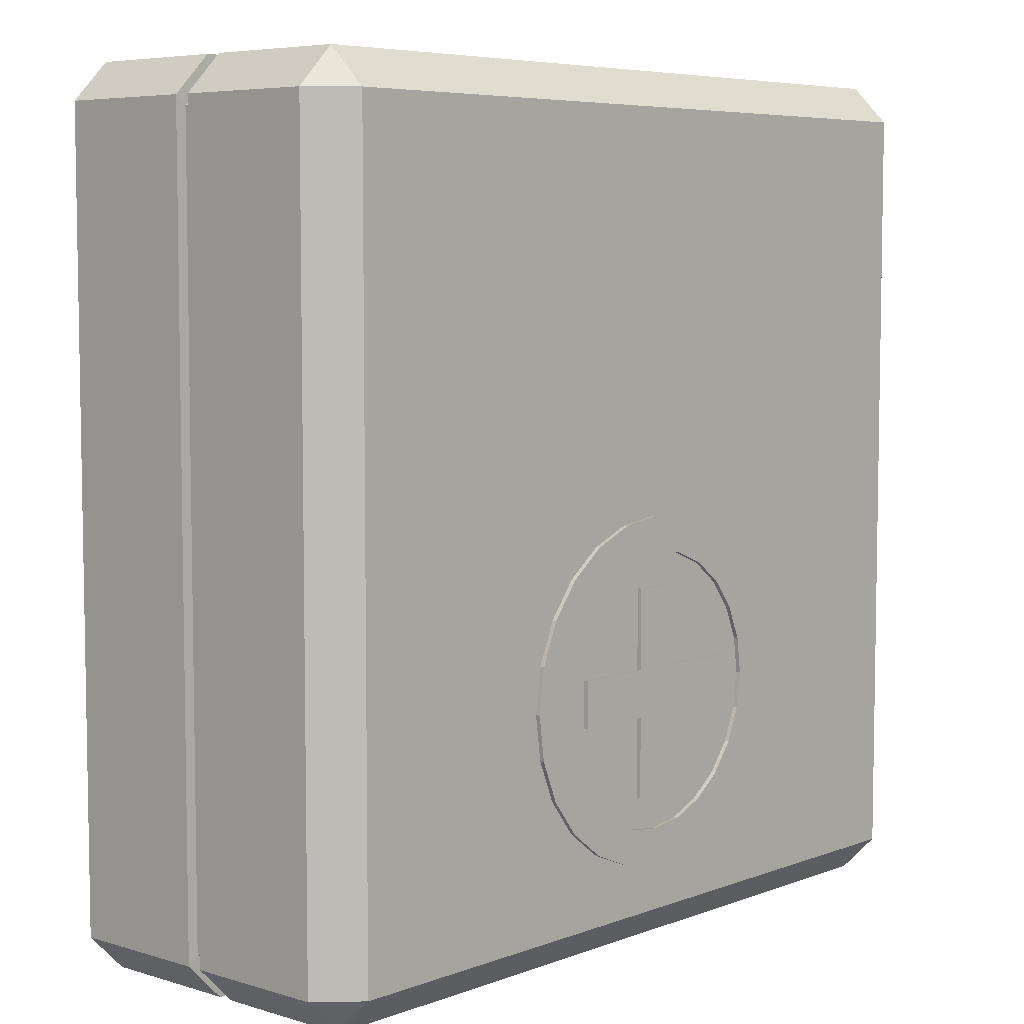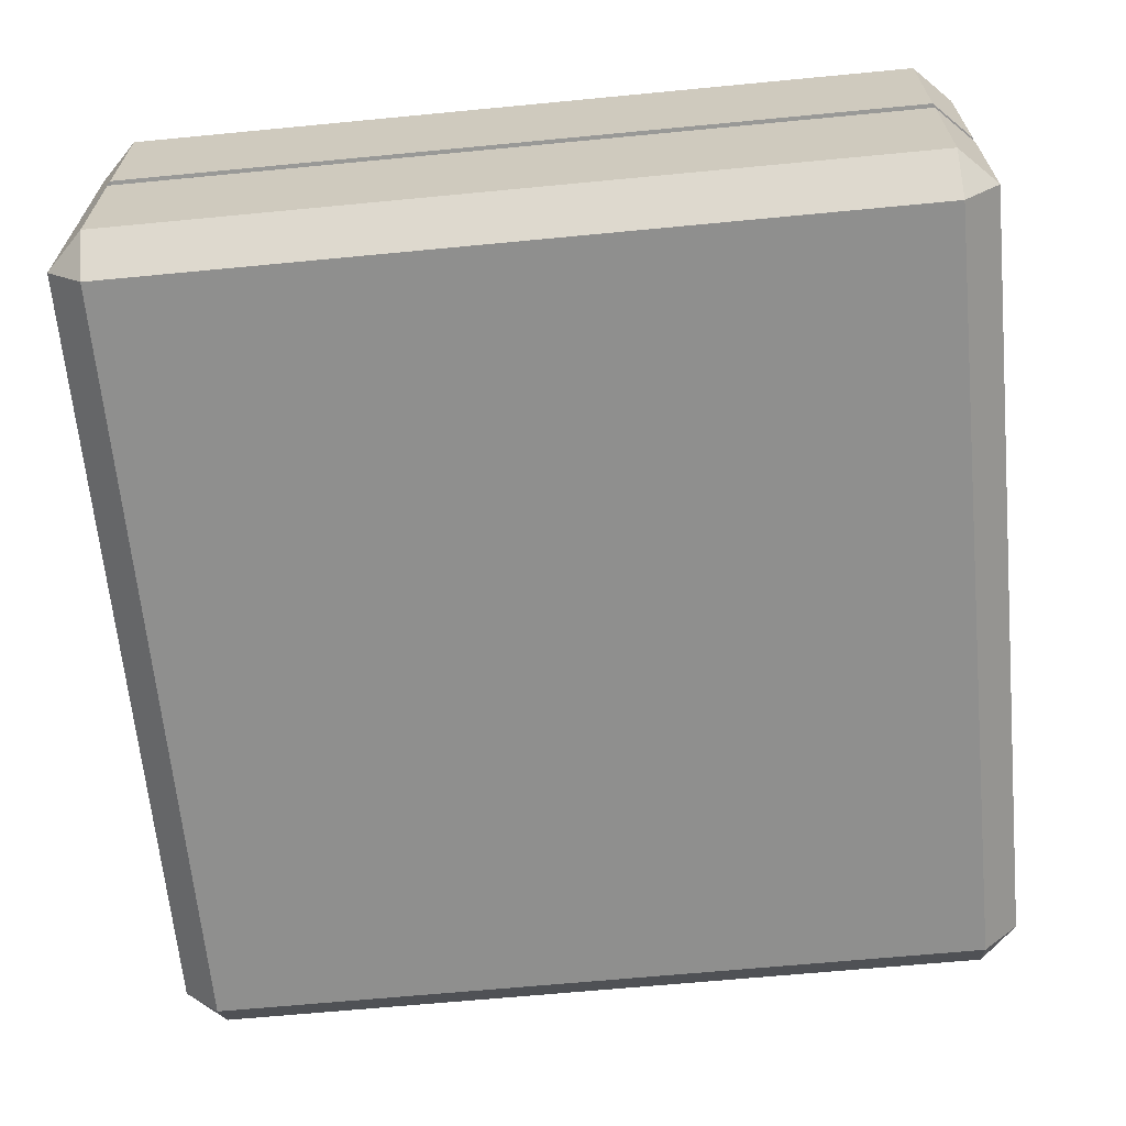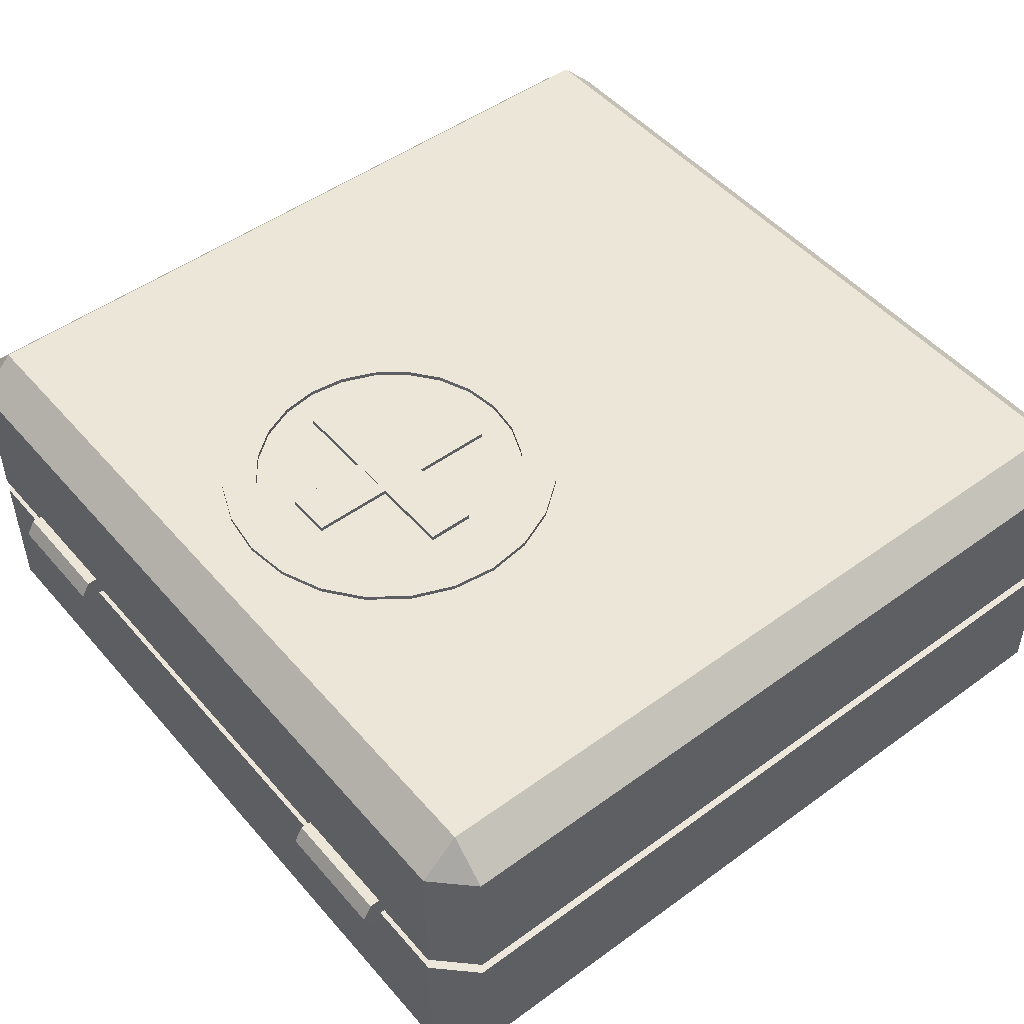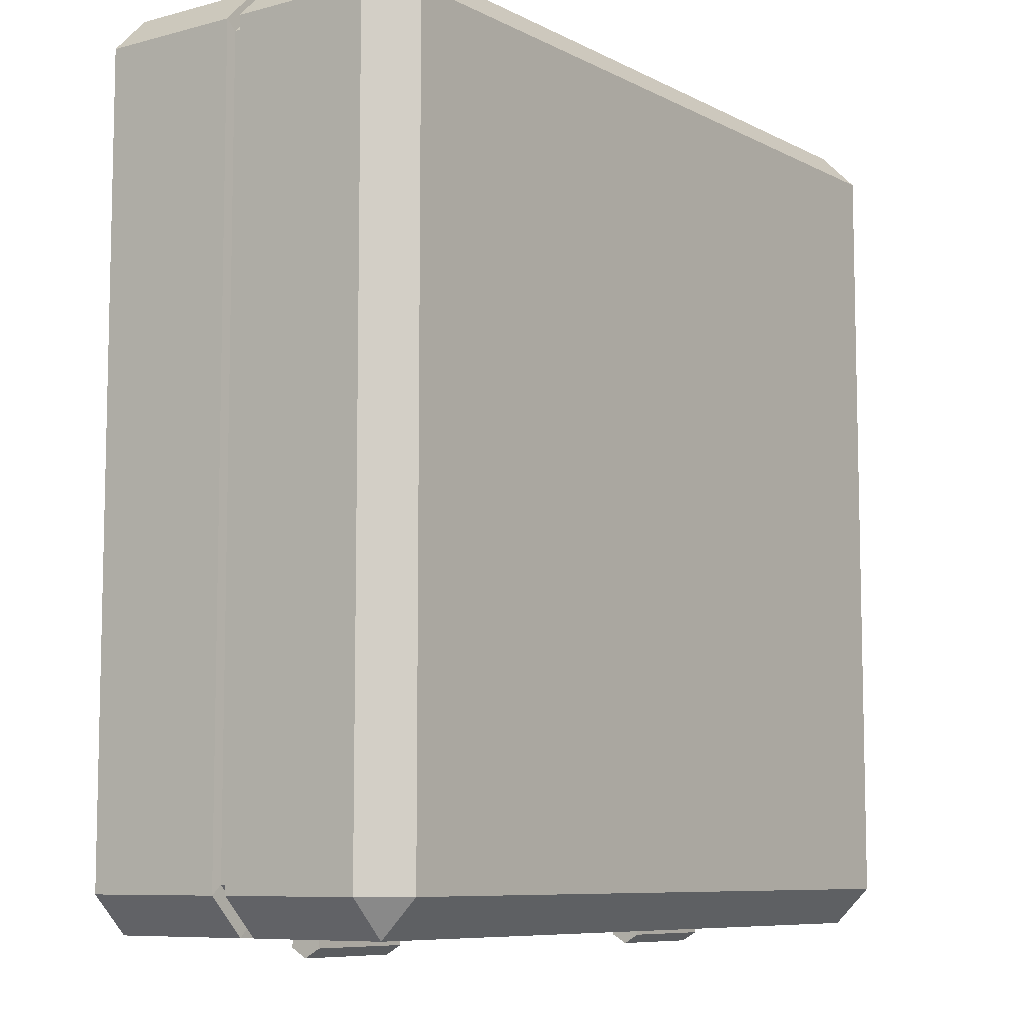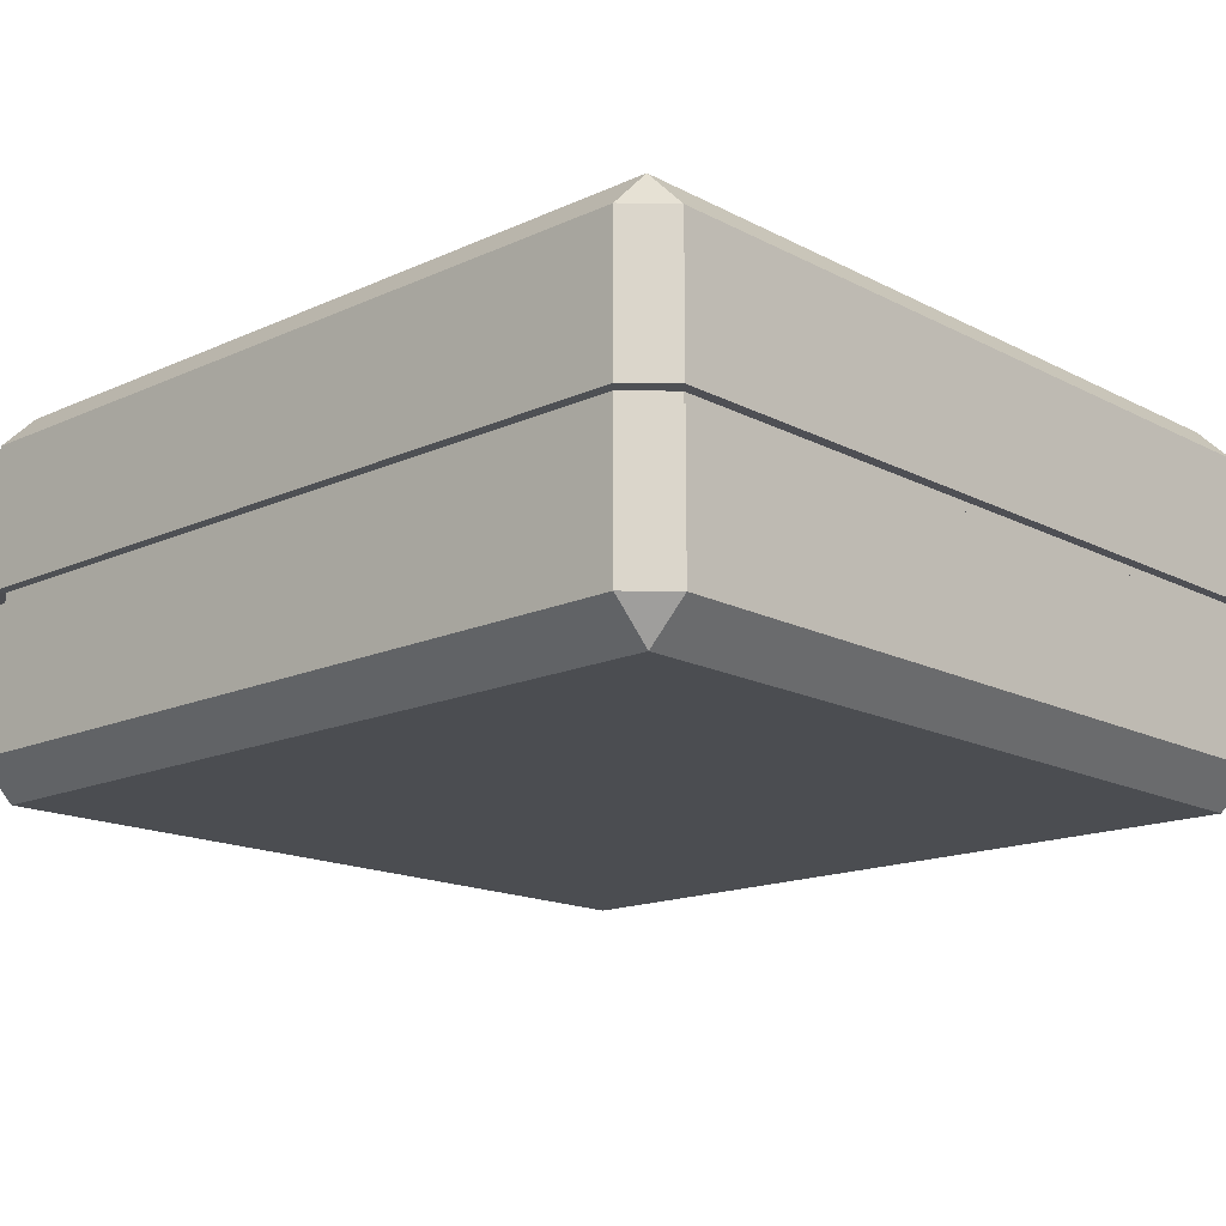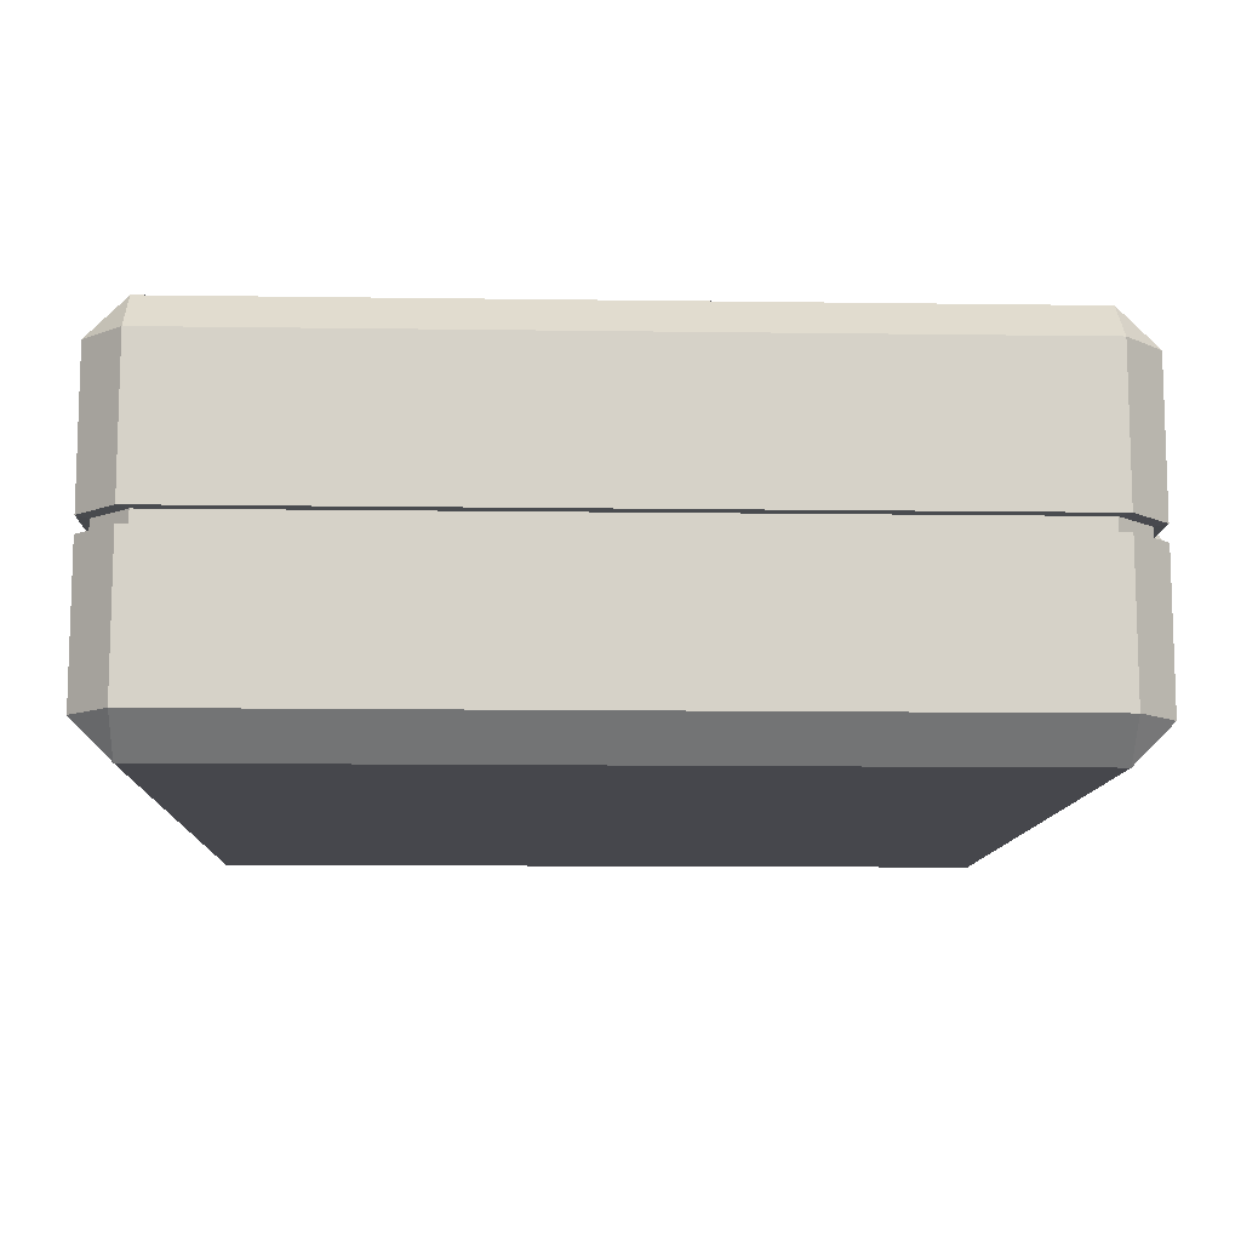
<metadata>
{"format":"obj","ext":"obj","renderer":"f3d","projection":"perspective","resolution":1024,"background":"white","views":[{"elev":6.2,"azim":131.9,"up":"+Z"},{"elev":-65.2,"azim":5.5,"up":"+Y"},{"elev":49.2,"azim":-128.9,"up":"+Y"},{"elev":-8.2,"azim":-53.8,"up":"+Z"},{"elev":-16.0,"azim":-46.9,"up":"+Y"},{"elev":-10.9,"azim":88.0,"up":"+Y"}]}
</metadata>
<code>
o MedKit
v 0.9765 0.4184 -0.8697
v 0.9765 0.4511 -0.8697
v 0.8924 0.4511 -0.9538
v 0.8924 0.4184 -0.9538
v 0.8924 0.4184 0.9991
v 0.8924 0.4511 0.9991
v 0.9765 0.4511 0.915
v 0.9765 0.4184 0.915
v -0.9138 -0.00021 0.9365
v -0.9138 0.08594 1.023
v -1 0.08594 0.9365
v -0.9138 0.7836 1.023
v -0.9138 0.8698 0.9365
v -1 0.7836 0.9365
v -0.9138 -0.00021 -0.8912
v -1 0.08594 -0.8912
v -0.9138 0.08594 -0.9773
v -0.9138 0.8698 -0.8912
v -0.9138 0.7836 -0.9773
v -1 0.7836 -0.8912
v 0.9138 -0.00021 0.9365
v 1 0.08594 0.9365
v 0.9138 0.08594 1.023
v 0.9138 0.8698 0.9365
v 0.9138 0.7836 1.023
v 1 0.7836 0.9365
v 0.9138 -0.00021 -0.8912
v 0.9138 0.08594 -0.9773
v 1 0.08594 -0.8912
v 0.9138 0.8698 -0.8912
v 1 0.7836 -0.8912
v 0.9138 0.7836 -0.9773
v 1 0.4169 0.9365
v 1 0.4527 0.9365
v 0.9138 0.4527 1.023
v 0.9138 0.4169 1.023
v 0.9138 0.4169 -0.9773
v 0.9138 0.4527 -0.9773
v 1 0.4527 -0.8912
v 1 0.4169 -0.8912
v -1 0.4169 -0.8912
v -1 0.4527 -0.8912
v -0.9138 0.4527 -0.9773
v -0.9138 0.4169 -0.9773
v -1 0.4527 0.9365
v -1 0.4169 0.9365
v -0.9138 0.4169 1.023
v -0.9138 0.4527 1.023
v -0.9765 0.4184 -0.8697
v -0.9765 0.4511 -0.8697
v -0.8924 0.4511 -0.9538
v -0.8924 0.4184 -0.9538
v -0.9765 0.4511 0.915
v -0.9765 0.4184 0.915
v -0.8924 0.4184 0.9991
v -0.8924 0.4511 0.9991
v -0.7341 0.4348 -1.023
v -0.4659 0.4348 -1.023
v 0.7341 0.4348 -1.023
v 0.4659 0.4348 -1.023
v 0.7341 0.4711 -1.002
v 0.4659 0.4711 -1.002
v 0.7341 0.4711 -0.9598
v 0.4659 0.4711 -0.9598
v 0.7341 0.4348 -0.9388
v 0.4659 0.4348 -0.9388
v 0.7341 0.3985 -0.9598
v 0.4659 0.3985 -0.9598
v 0.7341 0.3985 -1.002
v 0.4659 0.3985 -1.002
v -0.4659 0.4711 -1.002
v -0.7341 0.4711 -1.002
v -0.4659 0.4711 -0.9598
v -0.7341 0.4711 -0.9598
v -0.4659 0.4348 -0.9388
v -0.7341 0.4348 -0.9388
v -0.4659 0.3985 -0.9598
v -0.7341 0.3985 -0.9598
v -0.4659 0.3985 -1.002
v -0.7341 0.3985 -1.002
v -0.24 0.8814 -0.3233
v 0.24 0.8814 -0.3233
v -0.24 0.8814 -0.4313
v 0.24 0.8814 -0.4313
v -0.054 0.8802 -0.6173
v -0.054 0.8802 -0.1373
v 0.054 0.8802 -0.6173
v 0.054 0.8802 -0.1373
v 0 0.8802 -0.7778
v -0.1036 0.8802 -0.7641
v -0.2002 0.8802 -0.7241
v -0.2832 0.8802 -0.6605
v -0.3468 0.8802 -0.5776
v -0.3868 0.8802 -0.481
v -0.4004 0.8802 -0.3773
v -0.3868 0.8802 -0.2737
v -0.3468 0.8802 -0.1771
v -0.2832 0.8802 -0.09419
v -0.2002 0.8802 -0.03055
v -0.1036 0.8802 0.009457
v 0 0.8802 0.0231
v 0.1036 0.8802 0.009457
v 0.2002 0.8802 -0.03055
v 0.2832 0.8802 -0.09419
v 0.3468 0.8802 -0.1771
v 0.3868 0.8802 -0.2737
v 0.4004 0.8802 -0.3773
v 0.3868 0.8802 -0.481
v 0.3468 0.8802 -0.5776
v 0.2832 0.8802 -0.6605
v 0.2002 0.8802 -0.7241
v 0.1036 0.8802 -0.7641
v 0 0.8802 -0.6977
v -0.08291 0.8802 -0.6868
v -0.1602 0.8802 -0.6548
v -0.2265 0.8802 -0.6039
v -0.2774 0.8802 -0.5375
v -0.3094 0.8802 -0.4603
v -0.3204 0.8802 -0.3773
v -0.3094 0.8802 -0.2944
v -0.2774 0.8802 -0.2172
v -0.2265 0.8802 -0.1508
v -0.1602 0.8802 -0.09991
v -0.08291 0.8802 -0.0679
v 0 0.8802 -0.05699
v 0.08291 0.8802 -0.0679
v 0.1602 0.8802 -0.09991
v 0.2265 0.8802 -0.1508
v 0.2774 0.8802 -0.2172
v 0.3094 0.8802 -0.2944
v 0.3204 0.8802 -0.3773
v 0.3094 0.8802 -0.4603
v 0.2774 0.8802 -0.5375
v 0.2265 0.8802 -0.6039
v 0.1602 0.8802 -0.6548
v 0.08291 0.8802 -0.6868
v -0.24 0.8577 -0.3233
v 0.24 0.8577 -0.3233
v -0.24 0.8577 -0.4313
v 0.24 0.8577 -0.4313
v -0.054 0.8565 -0.6173
v -0.054 0.8565 -0.1373
v 0.054 0.8565 -0.6173
v 0.054 0.8565 -0.1373
v 0 0.8565 -0.7778
v -0.1036 0.8565 -0.7641
v -0.2002 0.8565 -0.7241
v -0.2832 0.8565 -0.6605
v -0.3468 0.8565 -0.5776
v -0.3868 0.8565 -0.481
v -0.4004 0.8565 -0.3773
v -0.3868 0.8565 -0.2737
v -0.3468 0.8565 -0.1771
v -0.2832 0.8565 -0.09419
v -0.2002 0.8565 -0.03055
v -0.1036 0.8565 0.009457
v 0 0.8565 0.0231
v 0.1036 0.8565 0.009457
v 0.2002 0.8565 -0.03055
v 0.2832 0.8565 -0.09419
v 0.3468 0.8565 -0.1771
v 0.3868 0.8565 -0.2737
v 0.4004 0.8565 -0.3773
v 0.3868 0.8565 -0.481
v 0.3468 0.8565 -0.5776
v 0.2832 0.8565 -0.6605
v 0.2002 0.8565 -0.7241
v 0.1036 0.8565 -0.7641
v 0 0.8565 -0.6977
v -0.08291 0.8565 -0.6868
v -0.1602 0.8565 -0.6548
v -0.2265 0.8565 -0.6039
v -0.2774 0.8565 -0.5375
v -0.3094 0.8565 -0.4603
v -0.3204 0.8565 -0.3773
v -0.3094 0.8565 -0.2944
v -0.2774 0.8565 -0.2172
v -0.2265 0.8565 -0.1508
v -0.1602 0.8565 -0.09991
v -0.08291 0.8565 -0.0679
v 0 0.8565 -0.05699
v 0.08291 0.8565 -0.0679
v 0.1602 0.8565 -0.09991
v 0.2265 0.8565 -0.1508
v 0.2774 0.8565 -0.2172
v 0.3094 0.8565 -0.2944
v 0.3204 0.8565 -0.3773
v 0.3094 0.8565 -0.4603
v 0.2774 0.8565 -0.5375
v 0.2265 0.8565 -0.6039
v 0.1602 0.8565 -0.6548
v 0.08291 0.8565 -0.6868
f 9 10 11
f 12 13 14
f 15 16 17
f 18 19 20
f 21 22 23
f 24 25 26
f 27 28 29
f 30 31 32
f 48 6 35
f 40 8 33
f 34 2 39
f 46 49 41
f 36 55 47
f 38 51 43
f 44 4 37
f 42 53 45
f 75 77 79
f 65 67 69
f 39 31 26 34
f 30 18 13 24
f 44 17 16 41
f 19 43 42 20
f 15 9 11 16
f 56 53 54 55
f 13 18 20 14
f 11 46 41 16
f 27 15 17 28
f 18 30 32 19
f 31 39 38 32
f 21 27 29 22
f 30 24 26 31
f 29 40 33 22
f 9 21 23 10
f 24 13 12 25
f 15 27 21 9
f 43 19 32 38
f 45 14 20 42
f 48 12 14 45
f 40 29 28 37
f 10 47 46 11
f 25 35 34 26
f 17 44 37 28
f 119 120 176 175
f 130 131 187 186
f 1 40 37 4
f 48 56 6
f 36 33 8 5
f 40 1 8
f 38 39 2 3
f 34 7 2
f 7 34 35 6
f 46 54 49
f 5 8 7 6
f 1 4 3 2
f 51 3 4 52
f 53 50 49 54
f 2 7 8 1
f 6 56 55 5
f 117 118 174 173
f 128 129 185 184
f 36 5 55
f 175 151 150 174
f 38 3 51
f 44 41 49 52
f 44 52 4
f 50 42 43 51
f 42 50 53
f 187 188 164 163
f 74 72 57
f 57 80 78
f 126 127 183 182
f 73 74 76 75
f 90 89 145 146
f 76 74 57 78
f 71 73 75
f 63 64 66 65
f 79 80 57 58
f 54 46 47 55
f 94 93 149 150
f 65 66 68 67
f 64 62 60
f 60 70 68
f 96 95 151 152
f 123 124 180 179
f 58 57 72 71
f 86 142 144 88
f 66 64 60 68
f 61 63 65
f 83 139 137 81
f 114 115 171 170
f 109 110 134 133
f 135 111 112 136
f 99 100 124 123
f 147 146 170 171
f 191 167 166 190
f 180 156 155 179
f 102 126 125 101
f 96 97 121 120
f 172 173 149 148
f 93 94 118 117
f 152 151 175 176
f 122 98 99 123
f 59 61 65 69
f 178 154 153 177
f 163 162 186 187
f 174 150 149 173
f 148 147 171 172
f 90 91 115 114
f 94 95 119 118
f 58 71 75 79
f 113 89 90 114
f 92 116 115 91
f 110 111 135 134
f 103 104 128 127
f 122 123 179 178
f 135 136 192 191
f 106 130 129 105
f 158 157 181 182
f 169 170 146 145
f 191 192 168 167
f 184 185 161 160
f 178 179 155 154
f 103 127 126 102
f 186 162 161 185
f 153 152 176 177
f 145 168 192 169
f 100 101 125 124
f 112 89 113 136
f 92 93 117 116
f 131 107 108 132
f 181 157 156 180
f 132 108 109 133
f 188 189 165 164
f 183 159 158 182
f 97 98 122 121
f 190 166 165 189
f 107 131 130 106
f 96 120 119 95
f 128 104 105 129
f 184 160 159 183
f 48 45 53 56
f 61 62 64 63
f 120 121 177 176
f 75 76 78 77
f 95 94 150 151
f 105 104 160 161
f 137 139 140 138
f 81 137 138 82
f 77 78 80 79
f 115 116 172 171
f 111 110 166 167
f 99 98 154 155
f 125 126 182 181
f 113 114 170 169
f 88 144 143 87
f 101 100 156 157
f 127 128 184 183
f 102 101 157 158
f 52 49 50 51
f 103 102 158 159
f 129 130 186 185
f 104 103 159 160
f 121 122 178 177
f 85 141 142 86
f 132 133 189 188
f 59 60 62 61
f 84 140 139 83
f 108 107 163 164
f 136 113 169 192
f 82 138 140 84
f 110 109 165 166
f 67 68 70 69
f 107 106 162 163
f 109 108 164 165
f 144 142 141 143
f 134 135 191 190
f 81 82 84 83
f 133 134 190 189
f 71 72 74 73
f 106 105 161 162
f 112 111 167 168
f 131 132 188 187
f 89 112 168 145
f 87 143 141 85
f 69 70 60 59
f 97 96 152 153
f 88 87 85 86
f 98 97 153 154
f 100 99 155 156
f 35 25 12 48
f 116 117 173 172
f 91 90 146 147
f 36 23 22 33
f 92 91 147 148
f 118 119 175 174
f 93 92 148 149
f 124 125 181 180
f 23 36 47 10

</code>
